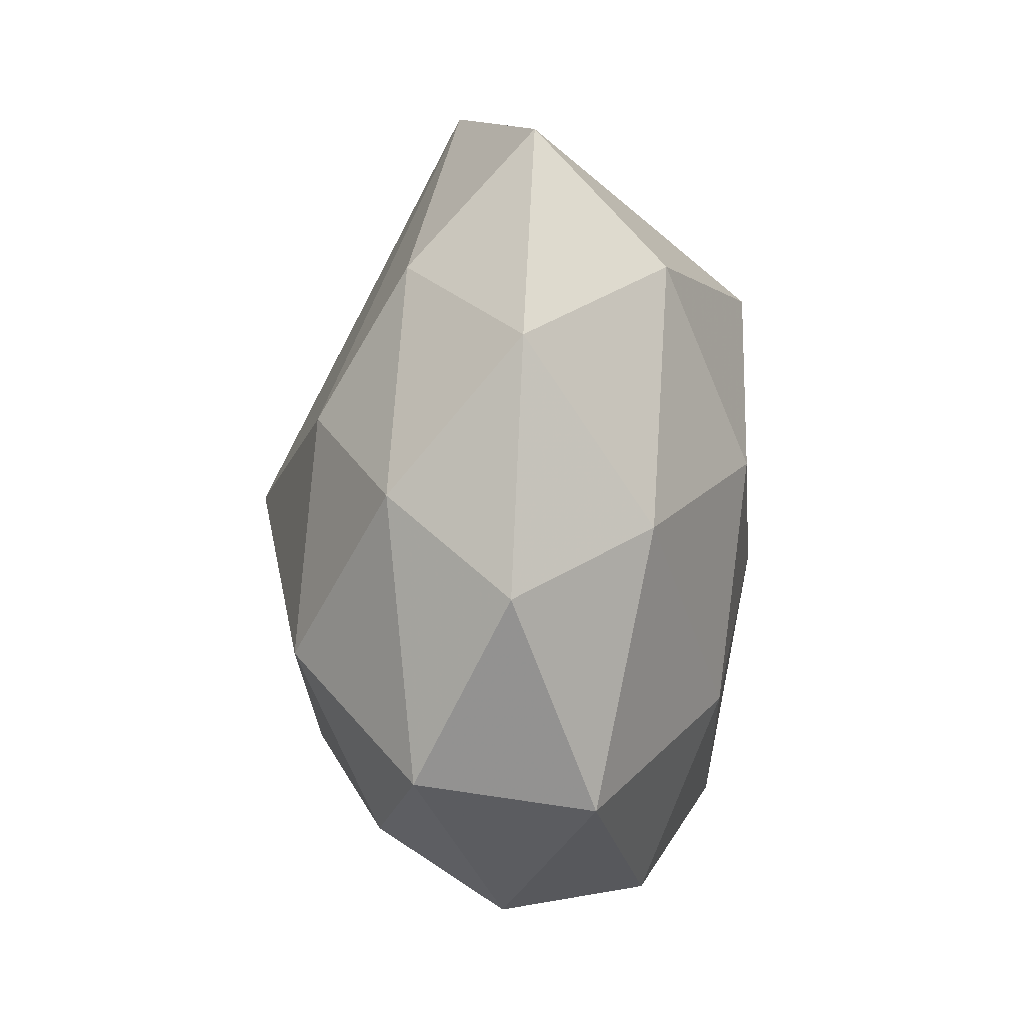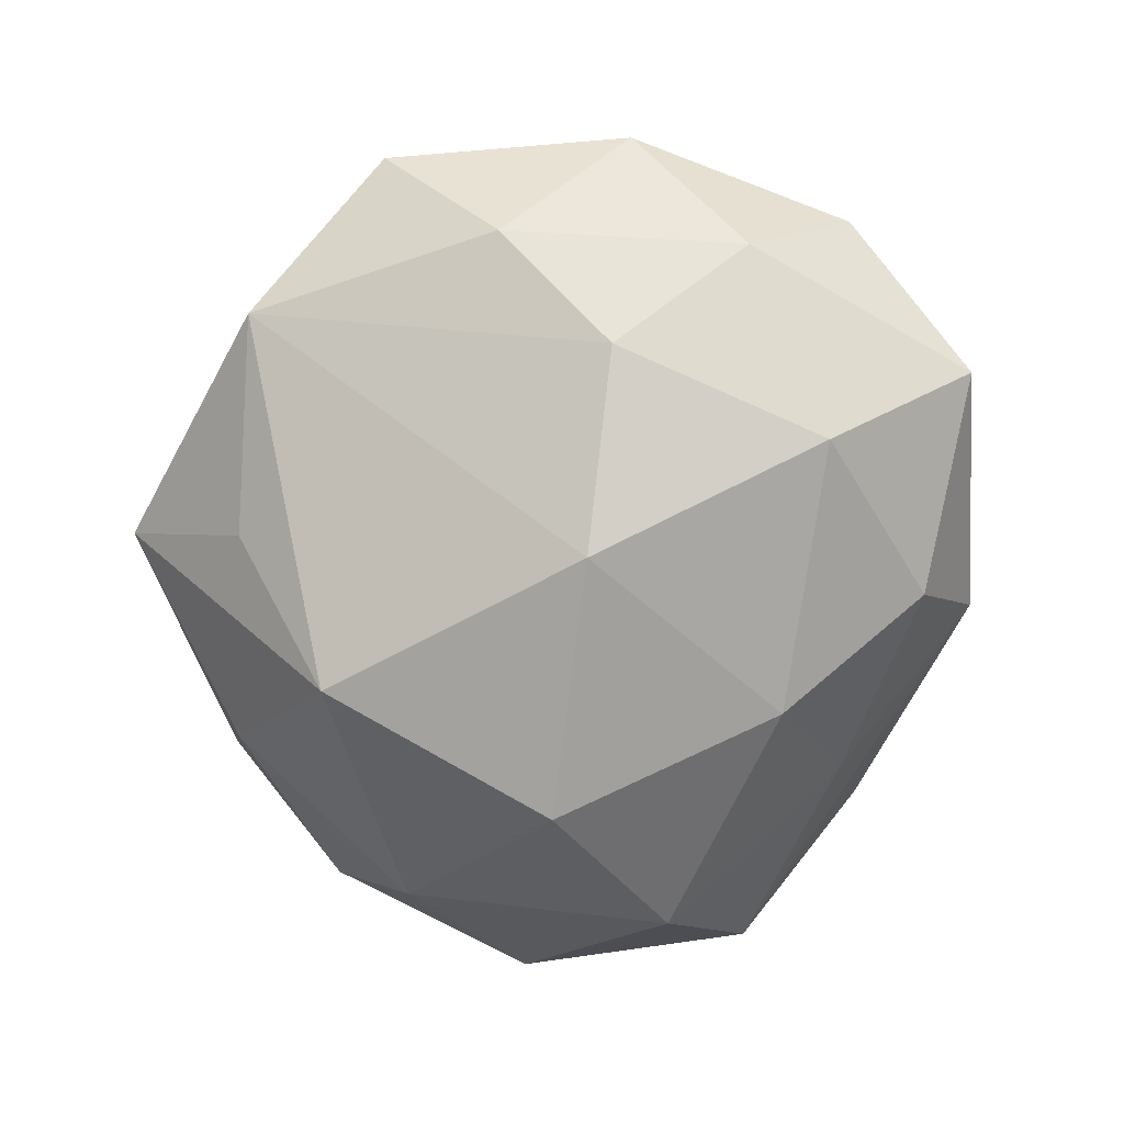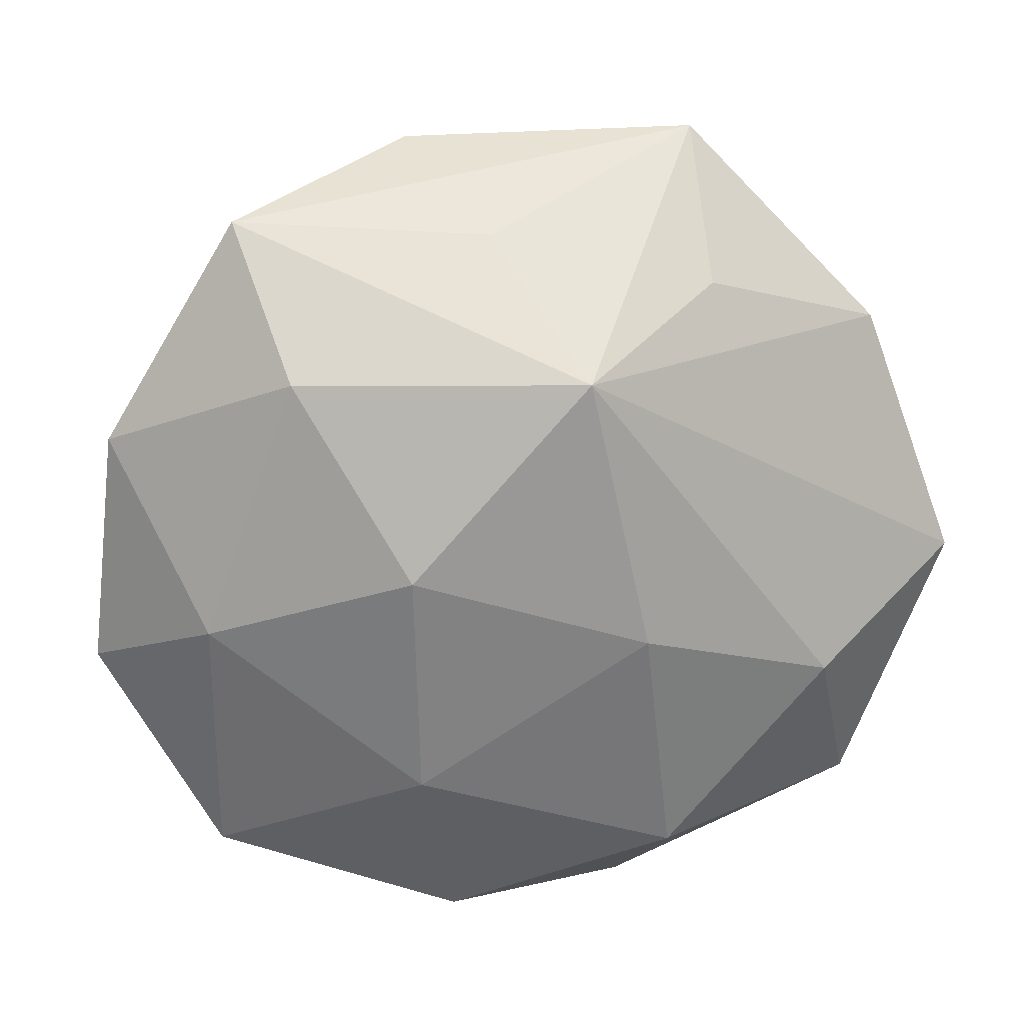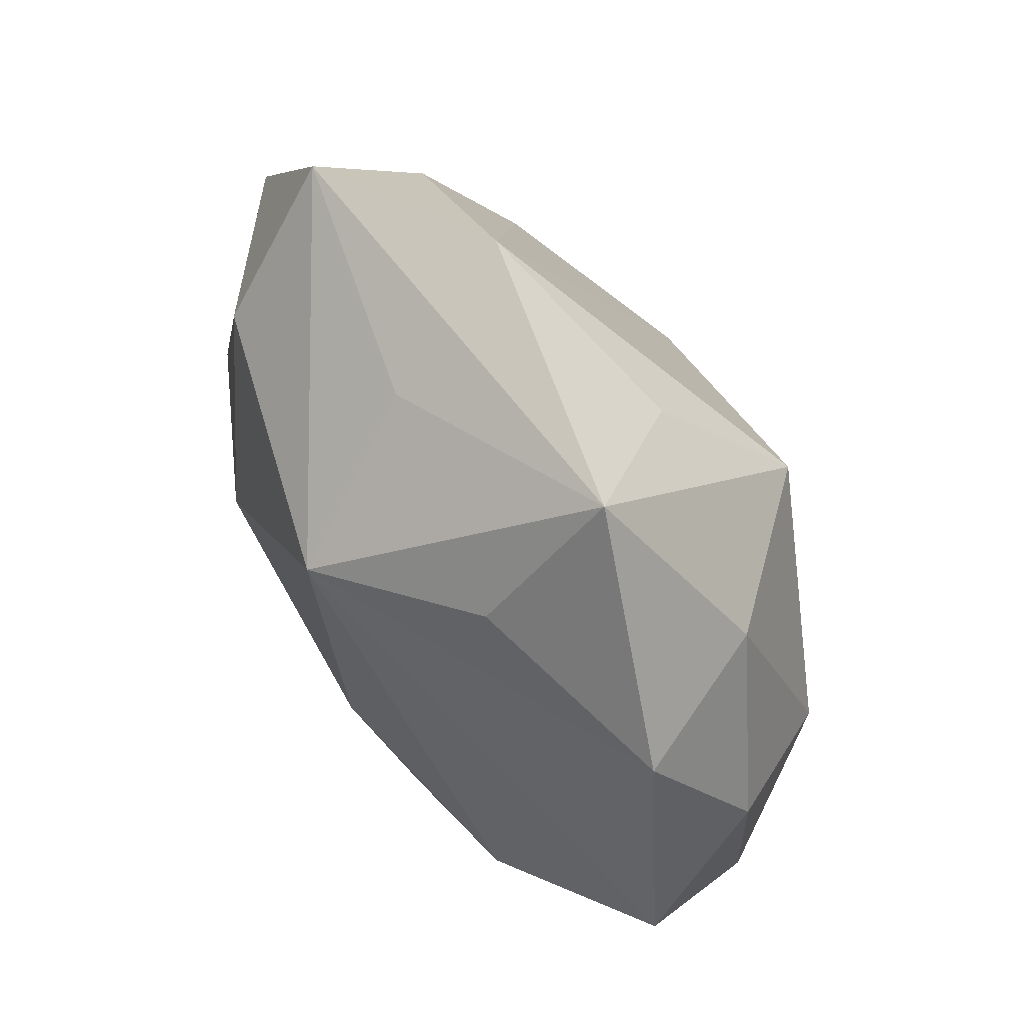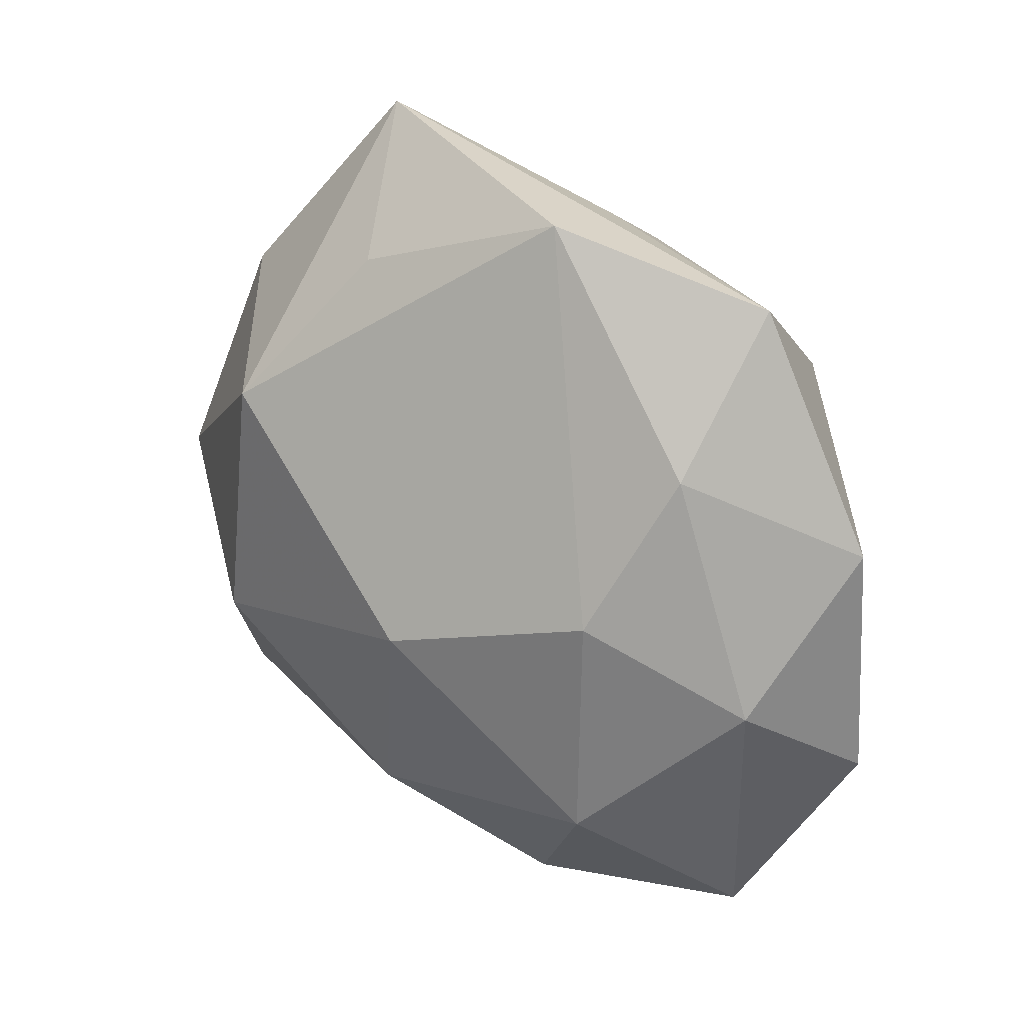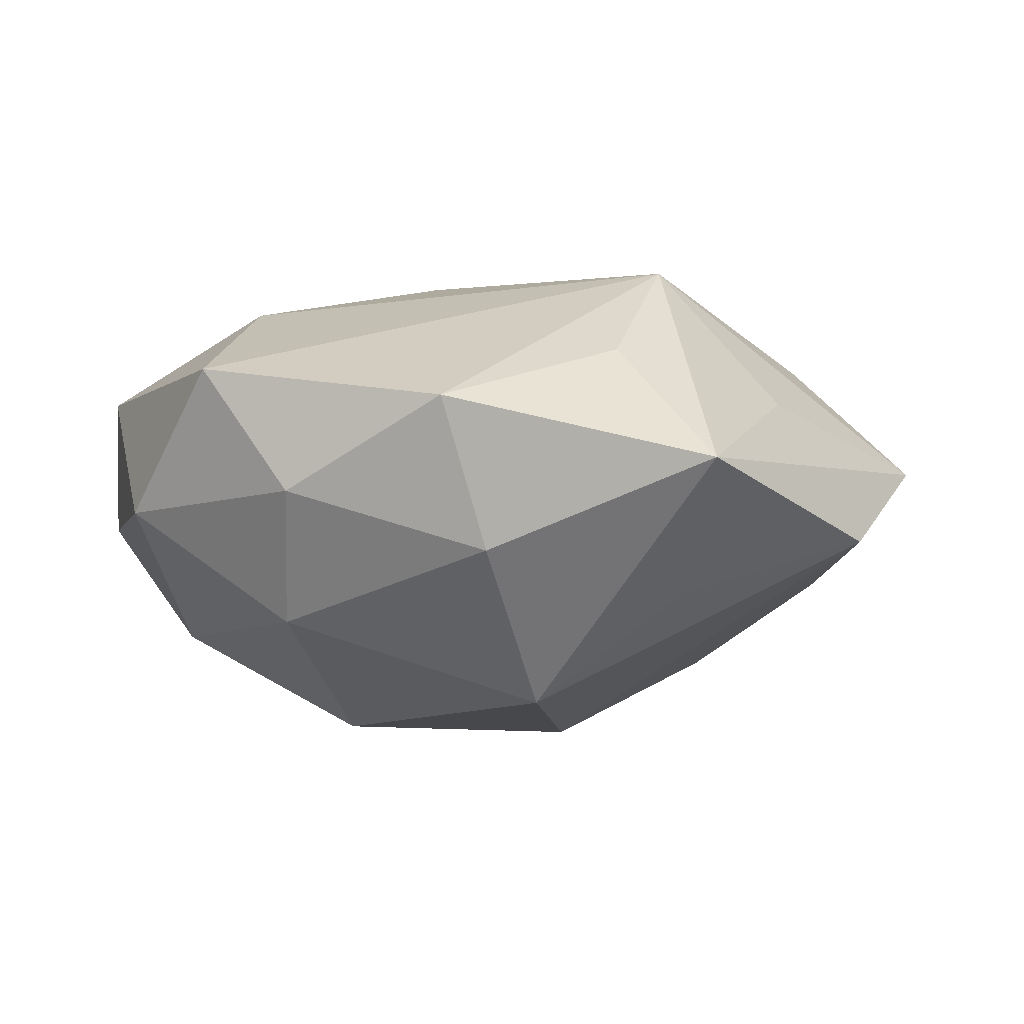
<metadata>
{"format":"obj","ext":"obj","renderer":"f3d","projection":"perspective","resolution":1024,"background":"white","views":[{"elev":-3.4,"azim":-86.0,"up":"+Y"},{"elev":-74.9,"azim":-116.8,"up":"+Z"},{"elev":22.5,"azim":-13.2,"up":"+Y"},{"elev":68.1,"azim":57.0,"up":"+Y"},{"elev":35.5,"azim":-136.4,"up":"+Y"},{"elev":-4.8,"azim":130.4,"up":"+Z"}]}
</metadata>
<code>
v -0.05024 0.001449 -0.01266
v 0.0529 -0.01875 -0.003991
v 0.01182 0.04239 -0.01507
v 0.0222 -0.007638 -0.03273
v -0.05737 -0.01078 0.002301
v -0.03283 0.03054 0.01967
v -0.03476 -0.01675 -0.02576
v 0.009598 -0.003399 0.03063
v -0.006118 0.04531 0.01117
v 0.04473 0.002261 -0.01888
v -0.01001 0.003893 -0.0338
v 0.02248 0.05517 0.0009062
v 0.05257 0.01001 -0.002706
v 0.04341 -0.0342 0.01278
v -0.03758 0.03007 -0.01176
v -0.01878 -0.02247 0.02609
v 0.00604 -0.04196 -0.01101
v -0.03296 0.01207 -0.02333
v 0.002062 0.03129 0.0298
v -0.01976 -0.04916 -0.001416
v -0.01272 -0.04676 0.01602
v 0.05652 -0.001399 0.01347
v -0.001506 -0.02785 -0.02732
v -0.0202 0.007271 0.02968
v 0.02127 0.03871 0.01617
v -0.04825 -0.03191 -0.009639
v 0.01272 -0.05029 0.006552
v 0.02106 0.02496 -0.0294
v 0.03265 -0.02984 -0.01999
v 0.03581 -0.01276 0.02442
v 0.03517 -0.0436 -0.004131
v -0.04315 -0.0352 0.01127
v -0.02111 -0.03888 -0.01697
v 0.0458 0.03027 0.008459
v -0.03729 0.04691 0.003762
v 0.0147 -0.03554 0.02469
v -0.01315 0.05369 -0.007627
v -0.04414 -0.002042 0.01815
v 0.03799 0.03091 -0.01043
v -0.05411 0.01952 0.003461
f 26 1 7
f 5 1 26
f 26 32 5
f 5 32 38
f 37 15 35
f 3 28 37
f 37 28 11
f 6 19 35
f 26 7 33
f 1 15 18
f 11 7 18
f 18 7 1
f 18 37 11
f 15 37 18
f 38 32 16
f 1 5 40
f 35 15 40
f 40 15 1
f 40 6 35
f 40 5 38
f 38 6 40
f 3 37 12
f 12 37 35
f 34 39 12
f 12 28 3
f 12 39 28
f 34 19 22
f 24 6 38
f 19 6 24
f 38 16 24
f 8 19 24
f 24 16 8
f 20 32 26
f 26 33 20
f 23 7 11
f 23 33 7
f 25 19 34
f 34 12 25
f 25 12 19
f 35 19 9
f 9 12 35
f 19 12 9
f 13 39 34
f 34 22 13
f 8 16 36
f 30 19 8
f 30 22 19
f 8 36 30
f 31 20 17
f 17 20 33
f 33 23 17
f 28 39 10
f 39 13 10
f 27 20 31
f 14 30 36
f 14 27 31
f 36 27 14
f 22 30 14
f 28 10 4
f 11 28 4
f 4 23 11
f 2 14 31
f 22 14 2
f 2 13 22
f 2 10 13
f 32 20 21
f 20 27 21
f 21 27 36
f 21 16 32
f 21 36 16
f 29 4 10
f 10 2 29
f 29 2 31
f 23 4 29
f 31 17 29
f 29 17 23

</code>
